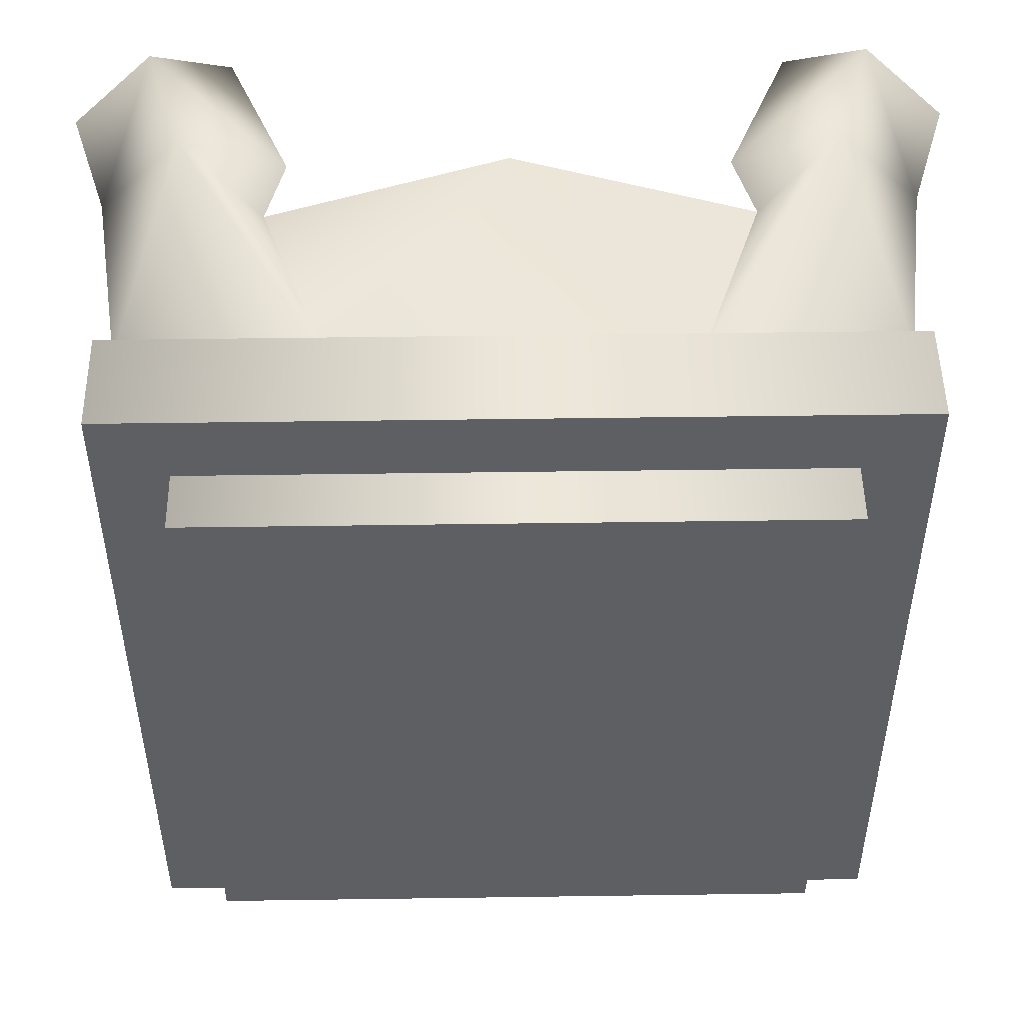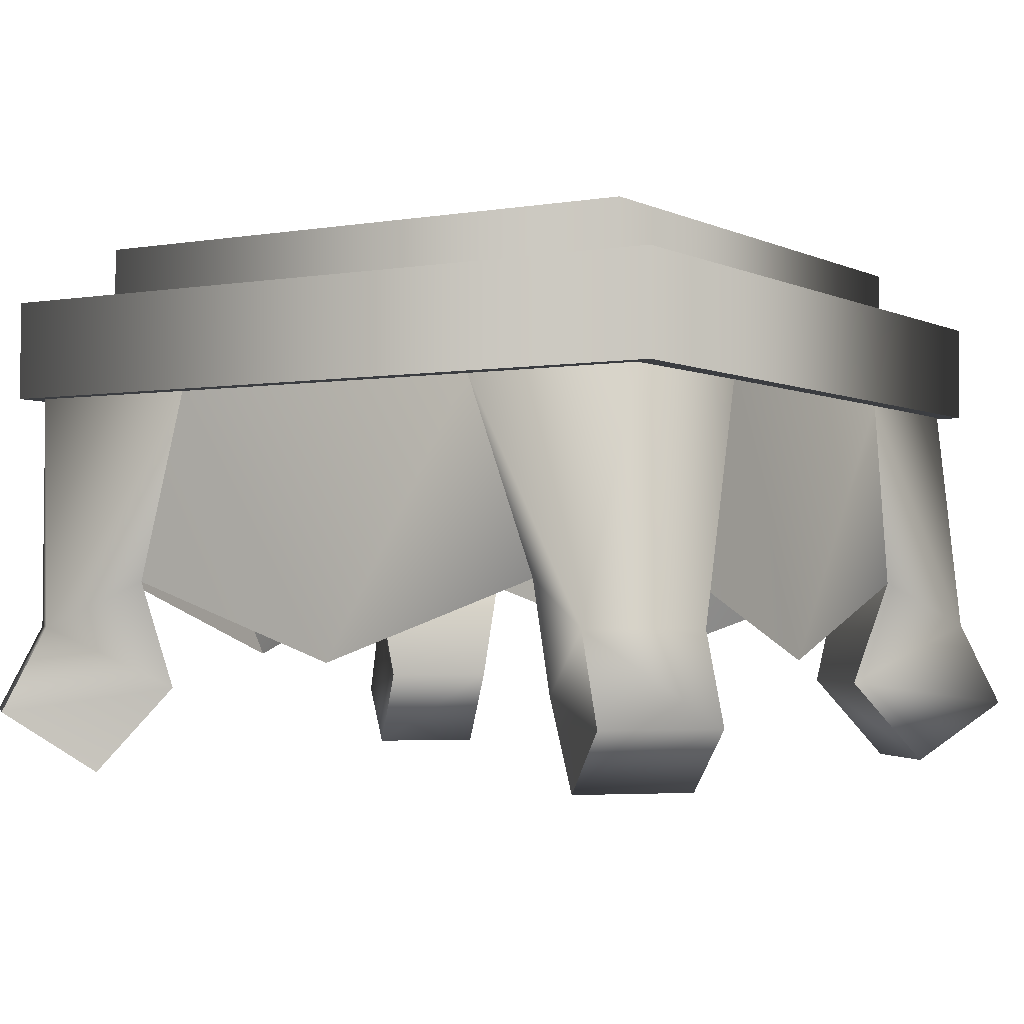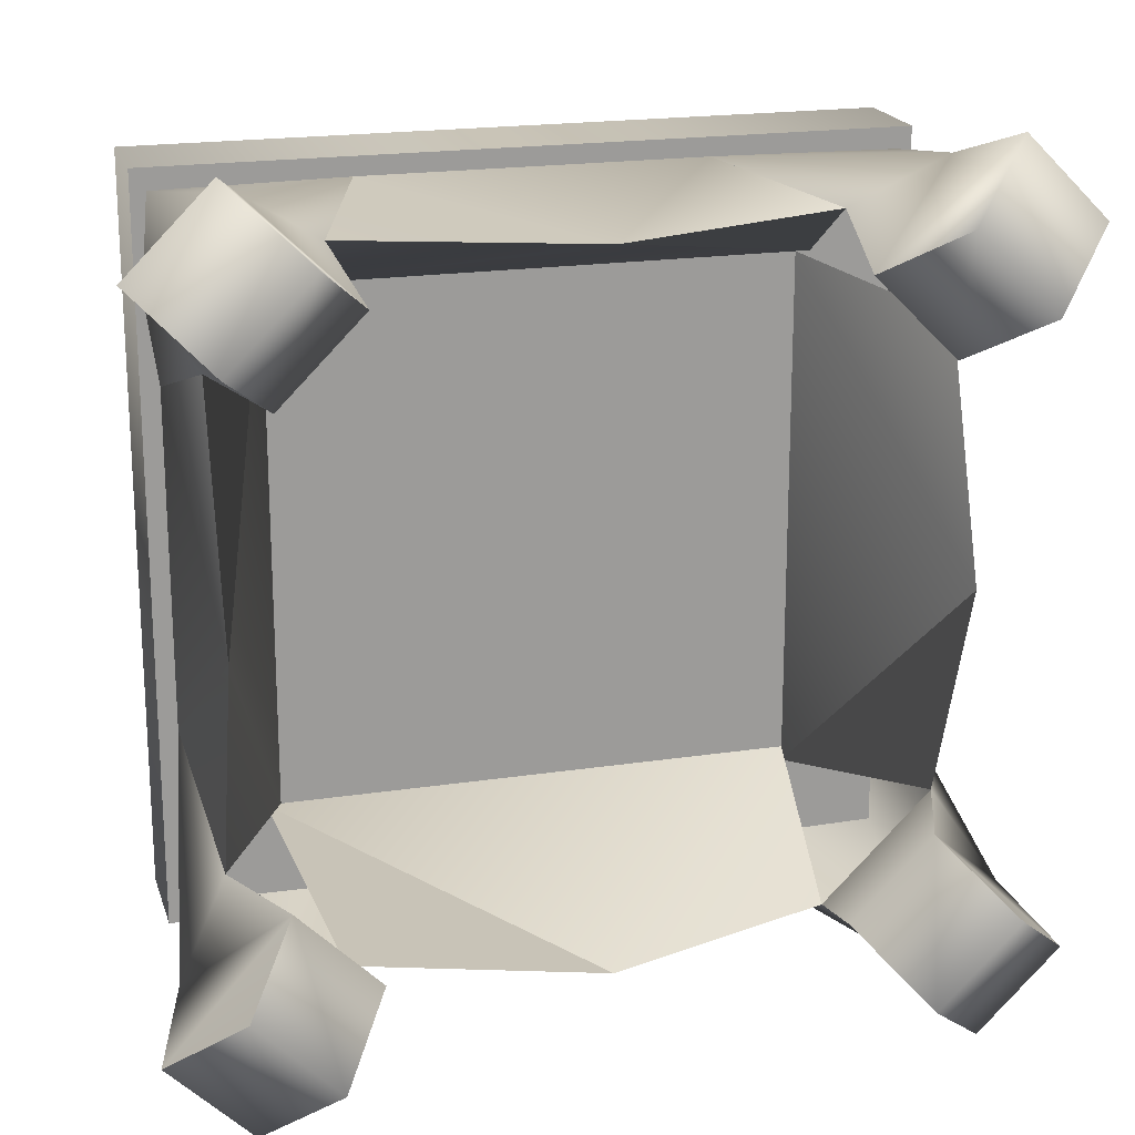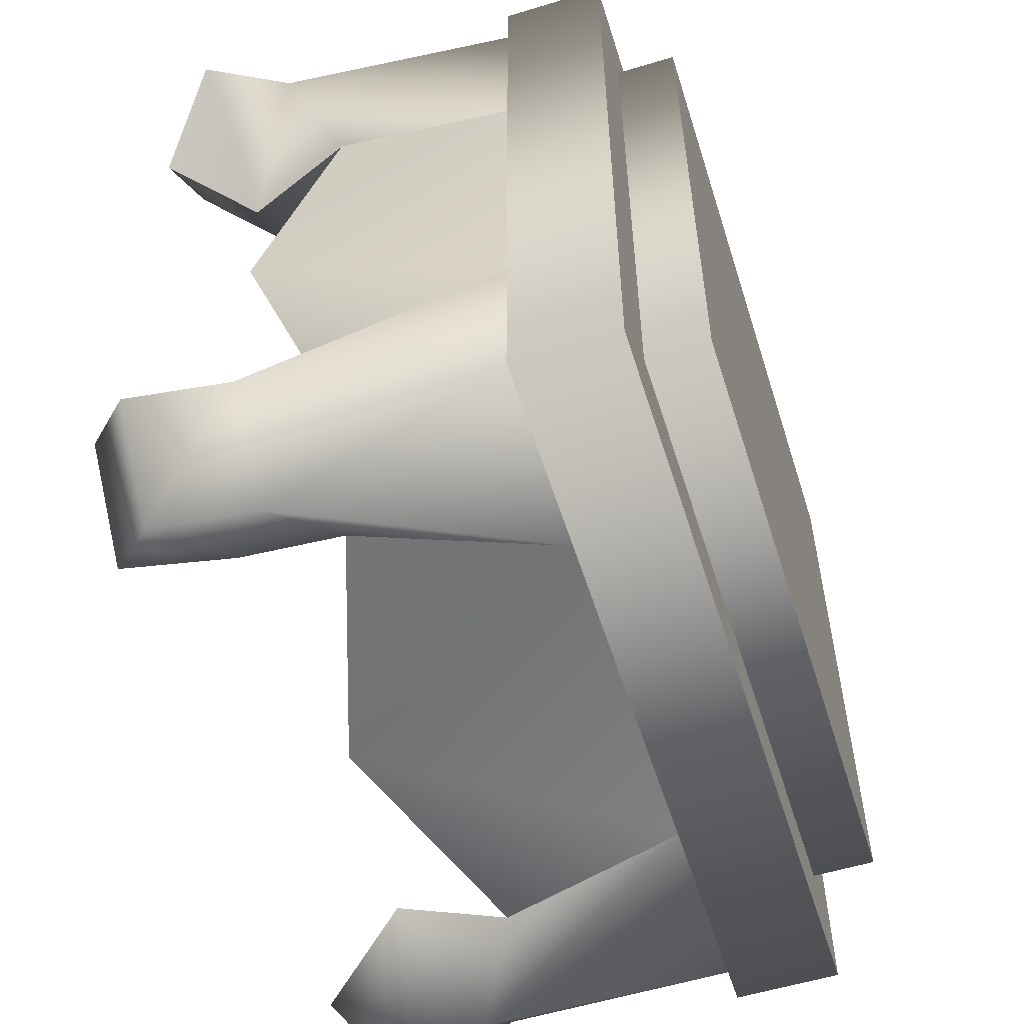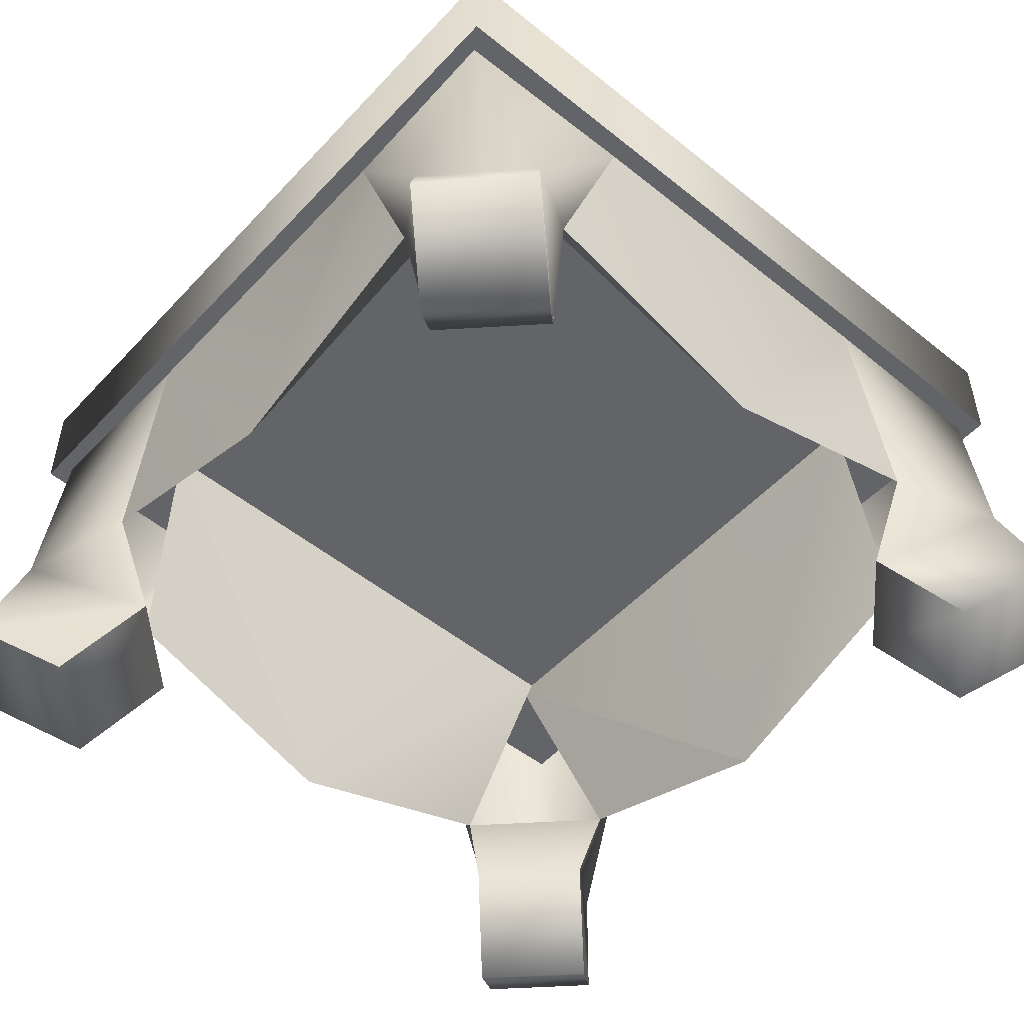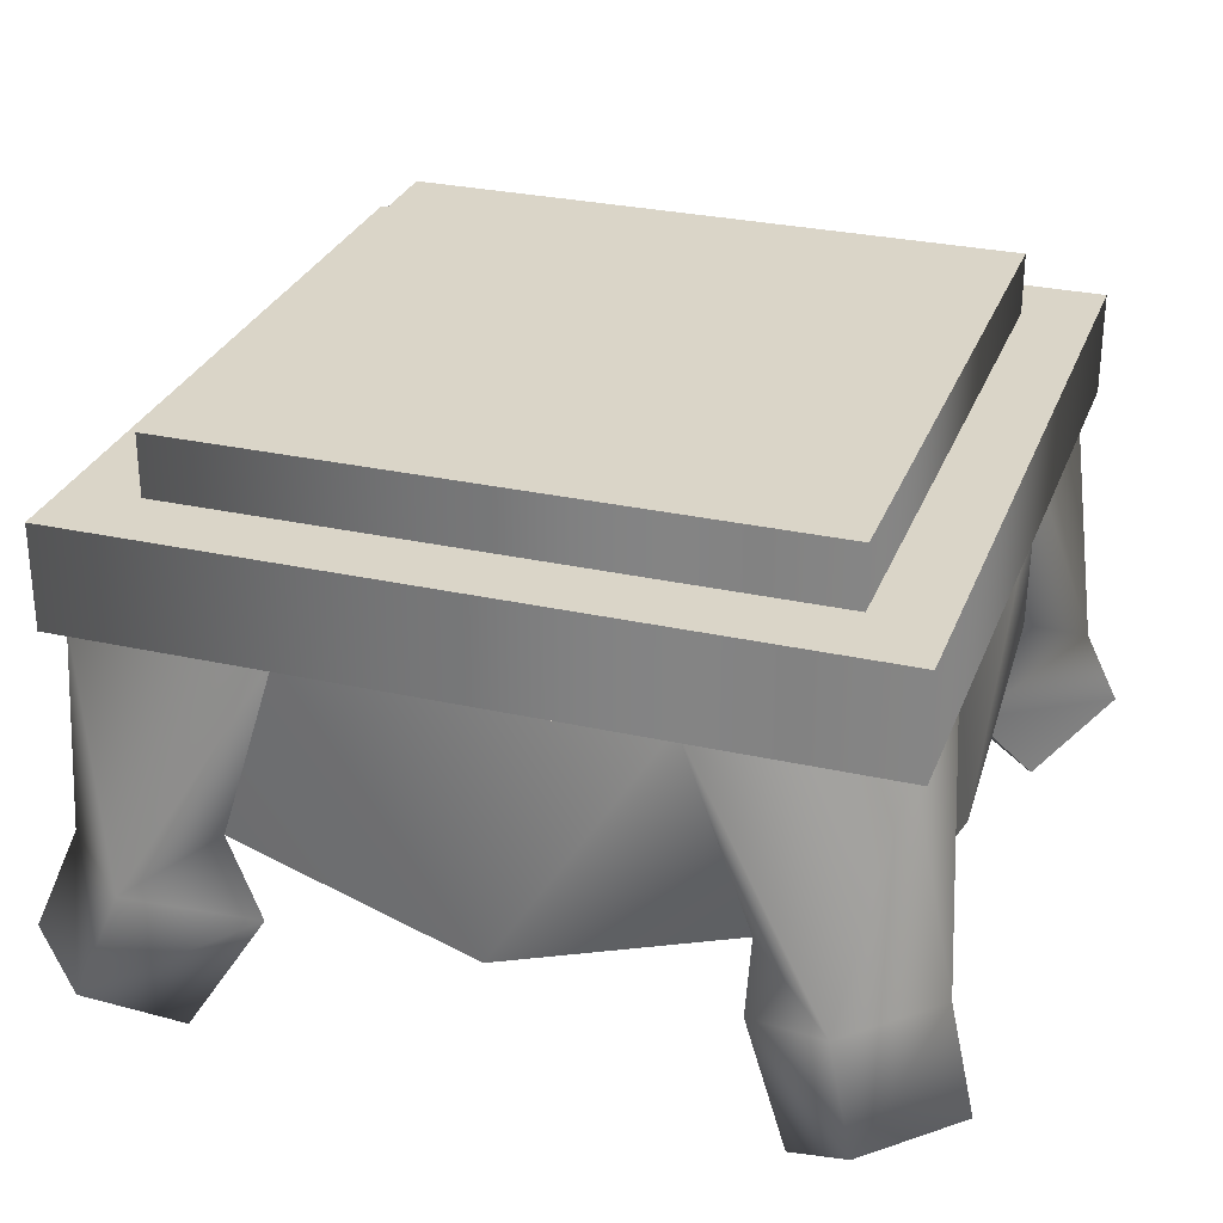
<metadata>
{"format":"obj","ext":"obj","renderer":"f3d","projection":"perspective","resolution":1024,"background":"white","views":[{"elev":49.5,"azim":179.1,"up":"+Z"},{"elev":-2.4,"azim":-58.3,"up":"+Y"},{"elev":19.8,"azim":-15.6,"up":"+Z"},{"elev":-56.8,"azim":107.5,"up":"+Z"},{"elev":-51.2,"azim":138.8,"up":"+Y"},{"elev":29.1,"azim":-161.6,"up":"+Y"}]}
</metadata>
<code>
o model_2268
v 0.3459 0.516 -0.3655
v 0.4576 0.2607 -0.3126
v 0.4576 0.1537 -1.192e-07
v 0.4576 0.1537 -1.192e-07
v 0.4576 0.2607 -0.3126
v 0.4745 0.5166 -0.2282
v 0.3459 0.5166 0.3459
v 0.4576 0.1537 -1.192e-07
v 0.4576 0.2607 0.3126
v 0.4576 0.1537 -1.192e-07
v 0.3459 0.5166 0.3459
v 0.4745 0.5166 0.2282
v 0.4576 0.2607 0.3126
v 0.293 0.1147 -0.4118
v 0.4578 0.08346 -0.5734
v 0.3651 0 -0.4854
v 0.4737 0 -0.3768
v 0.5664 0.08346 -0.4649
v 0.4015 0.1147 -0.3032
v 0.5271 0.1993 -0.4213
v 0.2282 0.5166 -0.4745
v 0.4185 0.1993 -0.5299
v 0.3126 0.2607 -0.4576
v 0.4576 0.2607 -0.3126
v 0.3651 0 -0.4854
v 0.4737 0 -0.3768
v 0.4015 0.1147 -0.3032
v 0.293 0.1147 -0.4118
v 0.4578 0.08346 -0.5734
v 0.5664 0.08346 -0.4649
v 0.4576 0.2607 -0.3126
v 0.3126 0.2607 -0.4576
v 0.4185 0.1993 -0.5299
v 0.5271 0.1993 -0.4213
v 0.4745 0.5166 -0.2282
v 0.4793 0.5166 -0.471
v 0.293 0.1147 0.4118
v 0.3651 0 0.4854
v 0.4578 0.08346 0.5734
v 0.4737 0 0.3768
v 0.4015 0.1147 0.3032
v 0.5664 0.08346 0.4649
v 0.5271 0.1993 0.4213
v 0.2282 0.5166 0.4745
v 0.3126 0.2607 0.4576
v 0.4185 0.1993 0.5299
v 0.4576 0.2607 0.3126
v 0.3651 0 0.4854
v 0.293 0.1147 0.4118
v 0.4015 0.1147 0.3032
v 0.4737 0 0.3768
v 0.4578 0.08346 0.5734
v 0.5664 0.08346 0.4649
v 0.3126 0.2607 0.4576
v 0.4576 0.2607 0.3126
v 0.5271 0.1993 0.4213
v 0.4185 0.1993 0.5299
v 0.4745 0.5166 0.2282
v 0.4793 0.5166 0.471
v -0.3459 0.516 0.3655
v -0.4576 0.2607 0.3126
v -0.4576 0.1537 1.192e-07
v -0.4576 0.1537 1.192e-07
v -0.4576 0.2607 0.3126
v -0.4745 0.5166 0.2282
v -0.3459 0.5166 -0.3459
v -0.4576 0.1537 1.192e-07
v -0.4576 0.2607 -0.3126
v -0.4576 0.1537 1.192e-07
v -0.3459 0.5166 -0.3459
v -0.4745 0.5166 -0.2282
v -0.4576 0.2607 -0.3126
v -0.293 0.1147 0.4118
v -0.4578 0.08346 0.5734
v -0.3651 0 0.4854
v -0.4737 0 0.3768
v -0.5664 0.08346 0.4649
v -0.4015 0.1147 0.3032
v -0.5271 0.1993 0.4213
v -0.2282 0.5166 0.4745
v -0.4185 0.1993 0.5299
v -0.3126 0.2607 0.4576
v -0.4576 0.2607 0.3126
v -0.3651 0 0.4854
v -0.4737 0 0.3768
v -0.4015 0.1147 0.3032
v -0.293 0.1147 0.4118
v -0.4578 0.08346 0.5734
v -0.5664 0.08346 0.4649
v -0.4576 0.2607 0.3126
v -0.3126 0.2607 0.4576
v -0.4185 0.1993 0.5299
v -0.5271 0.1993 0.4213
v -0.4745 0.5166 0.2282
v -0.4793 0.5166 0.471
v -0.293 0.1147 -0.4118
v -0.3651 0 -0.4854
v -0.4578 0.08346 -0.5734
v -0.4737 0 -0.3768
v -0.4015 0.1147 -0.3032
v -0.5664 0.08346 -0.4649
v -0.5271 0.1993 -0.4213
v -0.2282 0.5166 -0.4745
v -0.3126 0.2607 -0.4576
v -0.4185 0.1993 -0.5299
v -0.4576 0.2607 -0.3126
v -0.3651 0 -0.4854
v -0.293 0.1147 -0.4118
v -0.4015 0.1147 -0.3032
v -0.4737 0 -0.3768
v -0.4578 0.08346 -0.5734
v -0.5664 0.08346 -0.4649
v -0.3126 0.2607 -0.4576
v -0.4576 0.2607 -0.3126
v -0.5271 0.1993 -0.4213
v -0.4185 0.1993 -0.5299
v -0.4745 0.5166 -0.2282
v -0.4793 0.5166 -0.471
v -0.3655 0.516 -0.3459
v -0.3126 0.2607 -0.4576
v -1.341e-07 0.1537 -0.4576
v -1.341e-07 0.1537 -0.4576
v -0.3126 0.2607 -0.4576
v -0.2282 0.5166 -0.4745
v 0.3459 0.5166 -0.3459
v -1.341e-07 0.1537 -0.4576
v 0.3126 0.2607 -0.4576
v -1.341e-07 0.1537 -0.4576
v 0.3459 0.5166 -0.3459
v 0.2282 0.5166 -0.4745
v 0.3126 0.2607 -0.4576
v 0.3655 0.516 0.3459
v 0.3126 0.2607 0.4576
v 1.043e-07 0.1537 0.4576
v 1.043e-07 0.1537 0.4576
v 0.3126 0.2607 0.4576
v 0.2282 0.5166 0.4745
v -0.3459 0.5166 0.3459
v 1.043e-07 0.1537 0.4576
v -0.3126 0.2607 0.4576
v 1.043e-07 0.1537 0.4576
v -0.3459 0.5166 0.3459
v -0.2282 0.5166 0.4745
v -0.3126 0.2607 0.4576
v 0.4996 0.5166 0.4996
v 2.201e-07 0.5166 4.787e-07
v 0.4996 0.5166 -0.4996
v -0.4073 0.731 -0.4073
v 2.201e-07 0.731 4.787e-07
v 0.4073 0.731 -0.4073
v -0.4996 0.5166 -0.4996
v 2.201e-07 0.731 4.787e-07
v -0.4073 0.731 0.4073
v 0.4073 0.731 0.4073
v -0.4996 0.5166 0.4996
v 0.4073 0.731 0.4073
v -0.4073 0.731 0.4073
v -0.4073 0.6513 0.4073
v 0.4073 0.6513 0.4073
v 0.4073 0.731 -0.4073
v 0.4073 0.731 0.4073
v 0.4073 0.6513 0.4073
v 0.4073 0.6513 -0.4073
v -0.4073 0.731 -0.4073
v 0.4073 0.731 -0.4073
v 0.4073 0.6513 -0.4073
v -0.4073 0.6513 -0.4073
v -0.4073 0.731 0.4073
v -0.4073 0.731 -0.4073
v -0.4073 0.6513 -0.4073
v -0.4073 0.6513 0.4073
v -0.4073 0.6513 -0.4073
v 0.4073 0.6513 -0.4073
v 0.4996 0.6513 -0.4996
v -0.4996 0.6513 -0.4996
v -0.4073 0.6513 0.4073
v -0.4073 0.6513 -0.4073
v -0.4996 0.6513 -0.4996
v -0.4996 0.6513 0.4996
v 0.4073 0.6513 0.4073
v -0.4073 0.6513 0.4073
v -0.4996 0.6513 0.4996
v 0.4996 0.6513 0.4996
v 0.4073 0.6513 -0.4073
v 0.4073 0.6513 0.4073
v 0.4996 0.6513 0.4996
v 0.4996 0.6513 -0.4996
v 0.4996 0.6513 -0.4996
v 0.4996 0.5166 -0.4996
v -0.4996 0.5166 -0.4996
v -0.4996 0.6513 -0.4996
v -0.4996 0.6513 -0.4996
v -0.4996 0.5166 -0.4996
v -0.4996 0.5166 0.4996
v -0.4996 0.6513 0.4996
v -0.4996 0.6513 0.4996
v -0.4996 0.5166 0.4996
v 0.4996 0.5166 0.4996
v 0.4996 0.6513 0.4996
v 0.4996 0.6513 0.4996
v 0.4996 0.5166 0.4996
v 0.4996 0.5166 -0.4996
v 0.4996 0.6513 -0.4996
g surface_000
f 132 141 142
f 138 139 140
f 132 133 134
f 119 128 129
f 125 126 127
f 119 120 121
f 60 69 70
f 66 67 68
f 60 61 62
f 1 10 11
f 7 8 9
f 1 2 3
f 135 143 144
f 143 135 137
f 135 136 137
f 122 130 131
f 130 122 124
f 122 123 124
f 111 115 116
f 111 112 115
f 111 110 112
f 111 107 110
f 107 109 110
f 107 108 109
f 109 108 113
f 109 113 114
f 99 100 101
f 102 101 100
f 100 106 102
f 106 117 102
f 117 118 102
f 105 102 118
f 118 103 105
f 103 104 105
f 96 105 104
f 105 96 98
f 96 97 98
f 88 92 93
f 88 93 89
f 88 89 85
f 88 85 84
f 84 85 86
f 84 86 87
f 86 91 87
f 86 90 91
f 76 77 78
f 79 78 77
f 78 79 83
f 83 79 94
f 94 79 95
f 81 95 79
f 95 81 80
f 80 81 82
f 73 82 81
f 81 74 73
f 73 74 75
f 63 71 72
f 71 63 65
f 63 64 65
f 52 56 57
f 52 53 56
f 52 51 53
f 52 48 51
f 48 50 51
f 48 49 50
f 50 49 54
f 50 54 55
f 40 41 42
f 43 42 41
f 41 47 43
f 47 58 43
f 58 59 43
f 46 43 59
f 59 44 46
f 44 45 46
f 37 46 45
f 46 37 39
f 37 38 39
f 29 33 34
f 29 34 30
f 29 30 26
f 29 26 25
f 25 26 27
f 25 27 28
f 27 32 28
f 27 31 32
f 17 18 19
f 20 19 18
f 19 20 24
f 24 20 35
f 35 20 36
f 22 36 20
f 36 22 21
f 21 22 23
f 14 23 22
f 22 15 14
f 14 15 16
f 4 12 13
f 12 4 6
f 4 5 6
g surface_001
f 148 149 150
f 200 202 203
f 200 201 202
f 196 198 199
f 196 197 198
f 192 194 195
f 192 193 194
f 188 190 191
f 188 189 190
f 184 186 187
f 184 185 186
f 180 182 183
f 180 181 182
f 176 178 179
f 176 177 178
f 172 174 175
f 172 173 174
f 168 170 171
f 168 169 170
f 164 166 167
f 164 165 166
f 160 162 163
f 160 161 162
f 156 158 159
f 156 157 158
f 152 148 153
f 152 153 154
f 150 152 154
f 155 146 145
f 151 146 155
f 146 151 147
f 145 146 147

</code>
